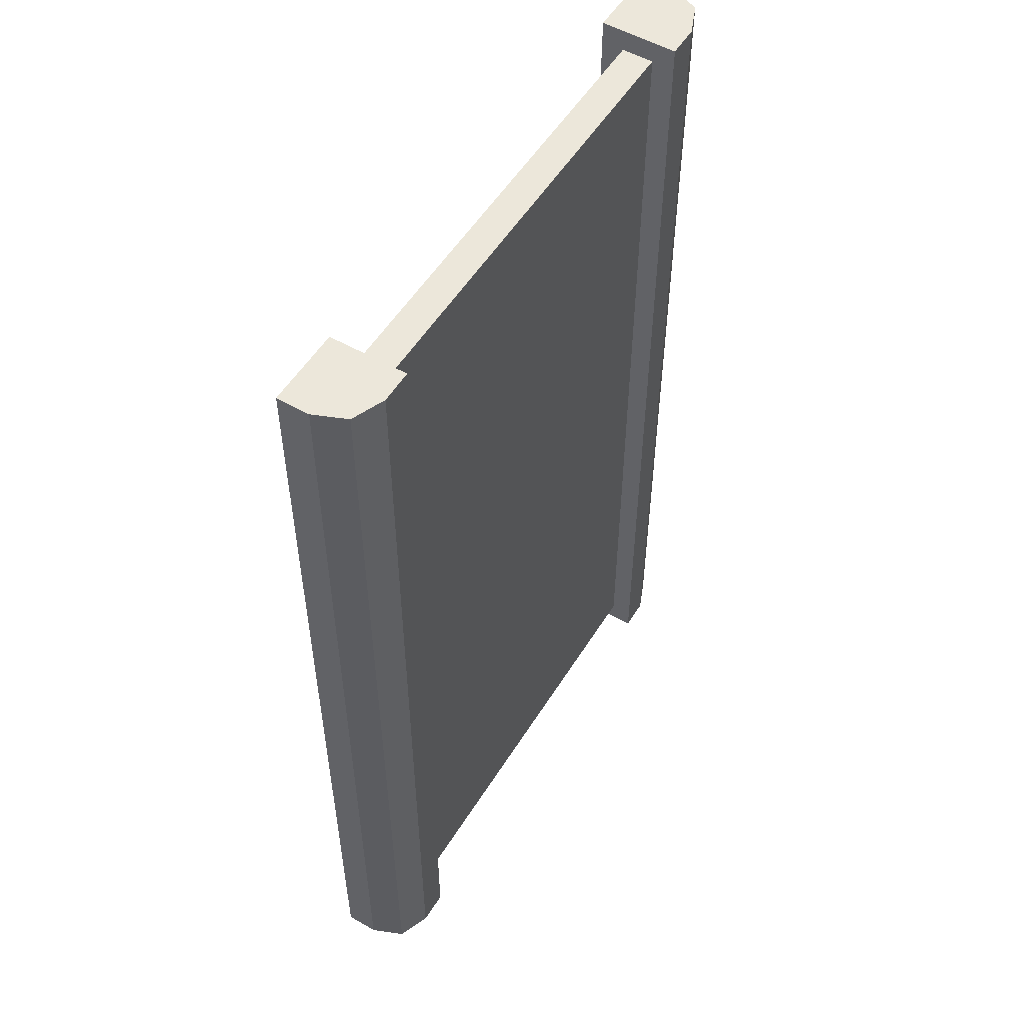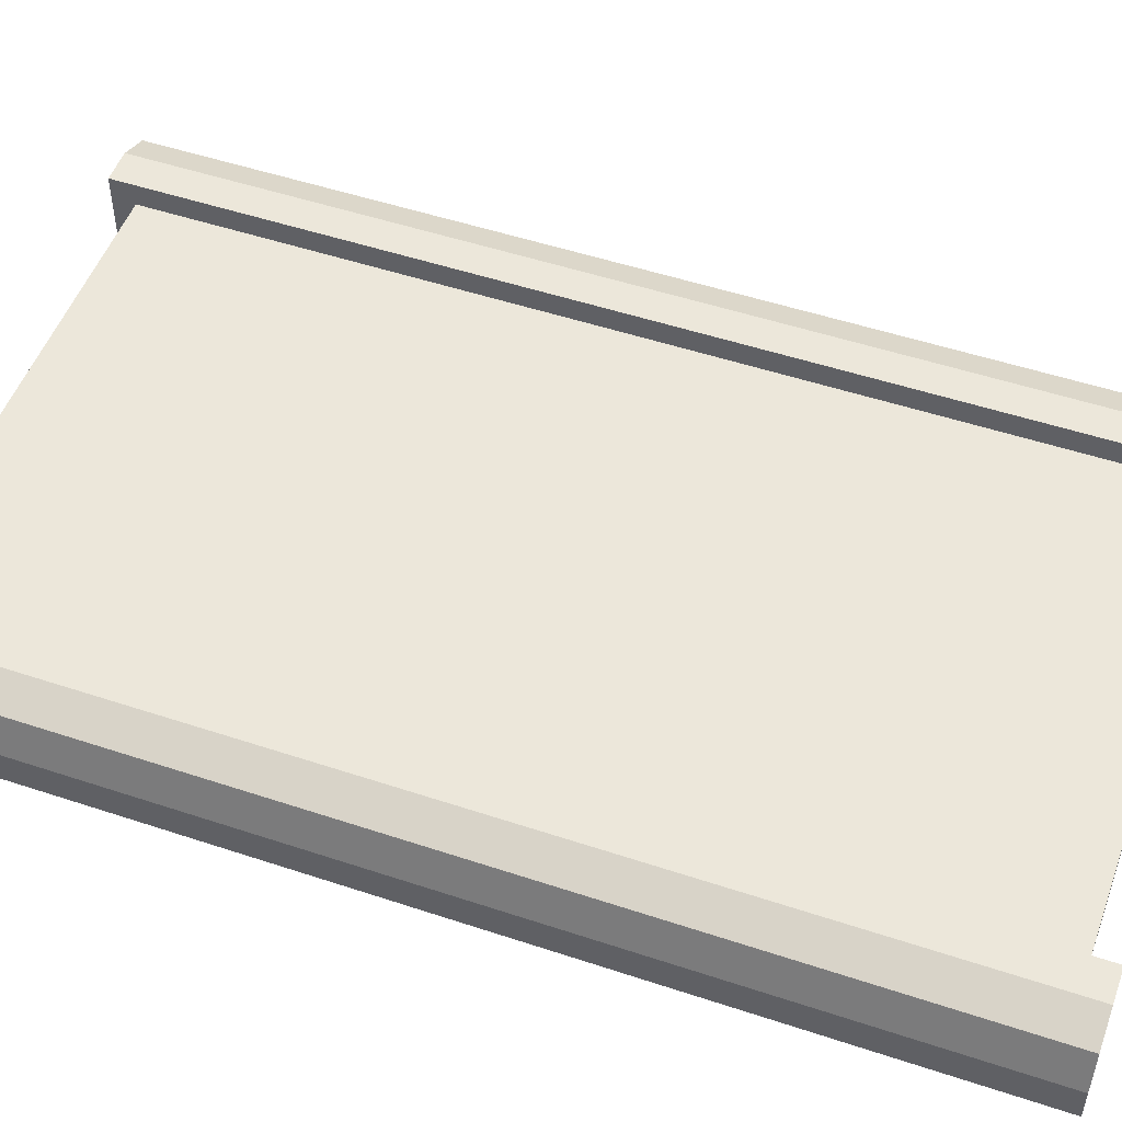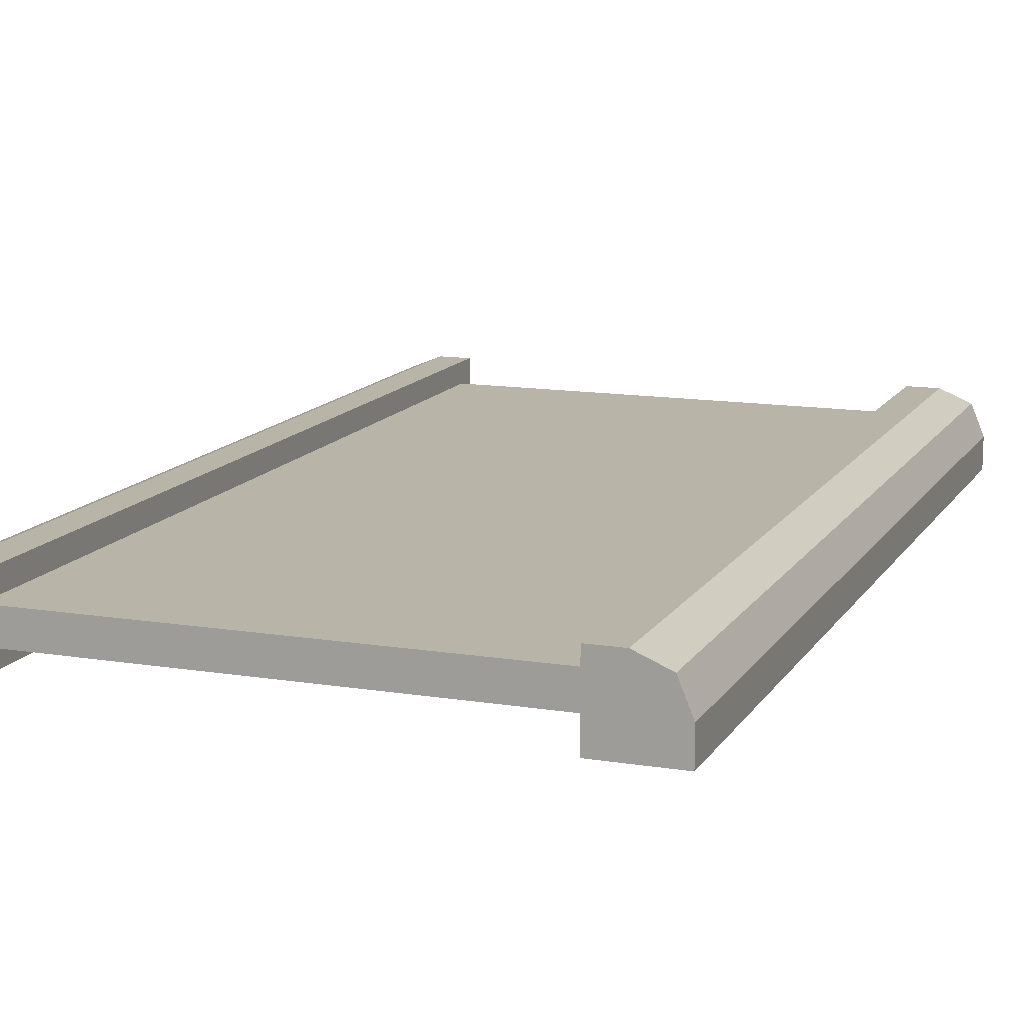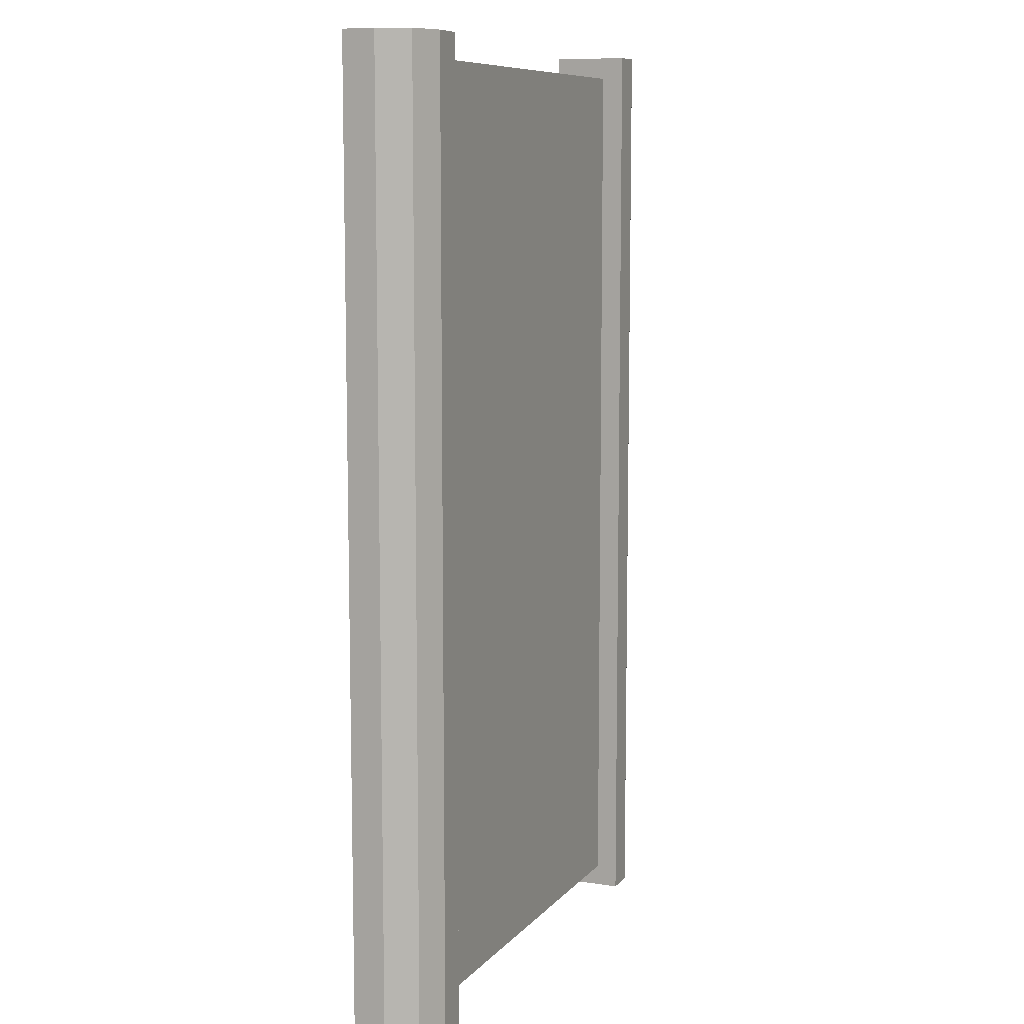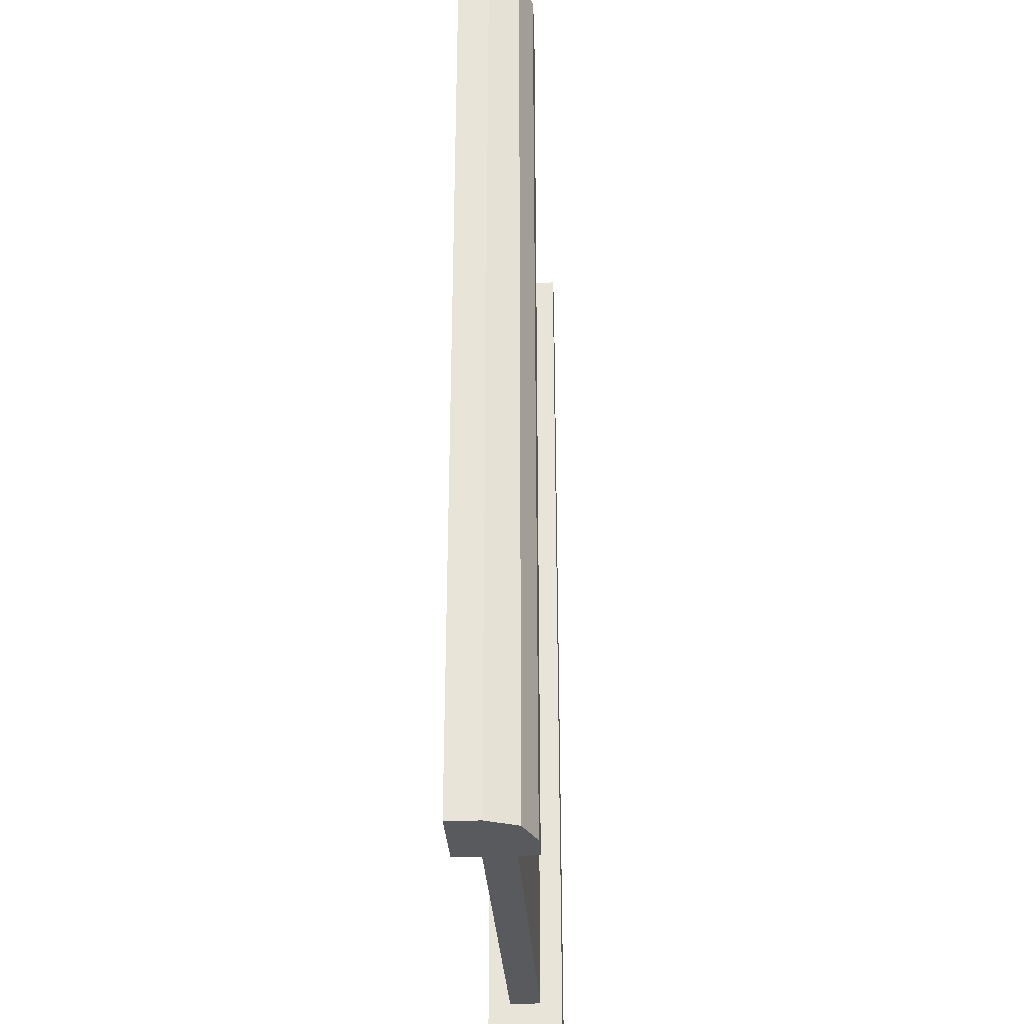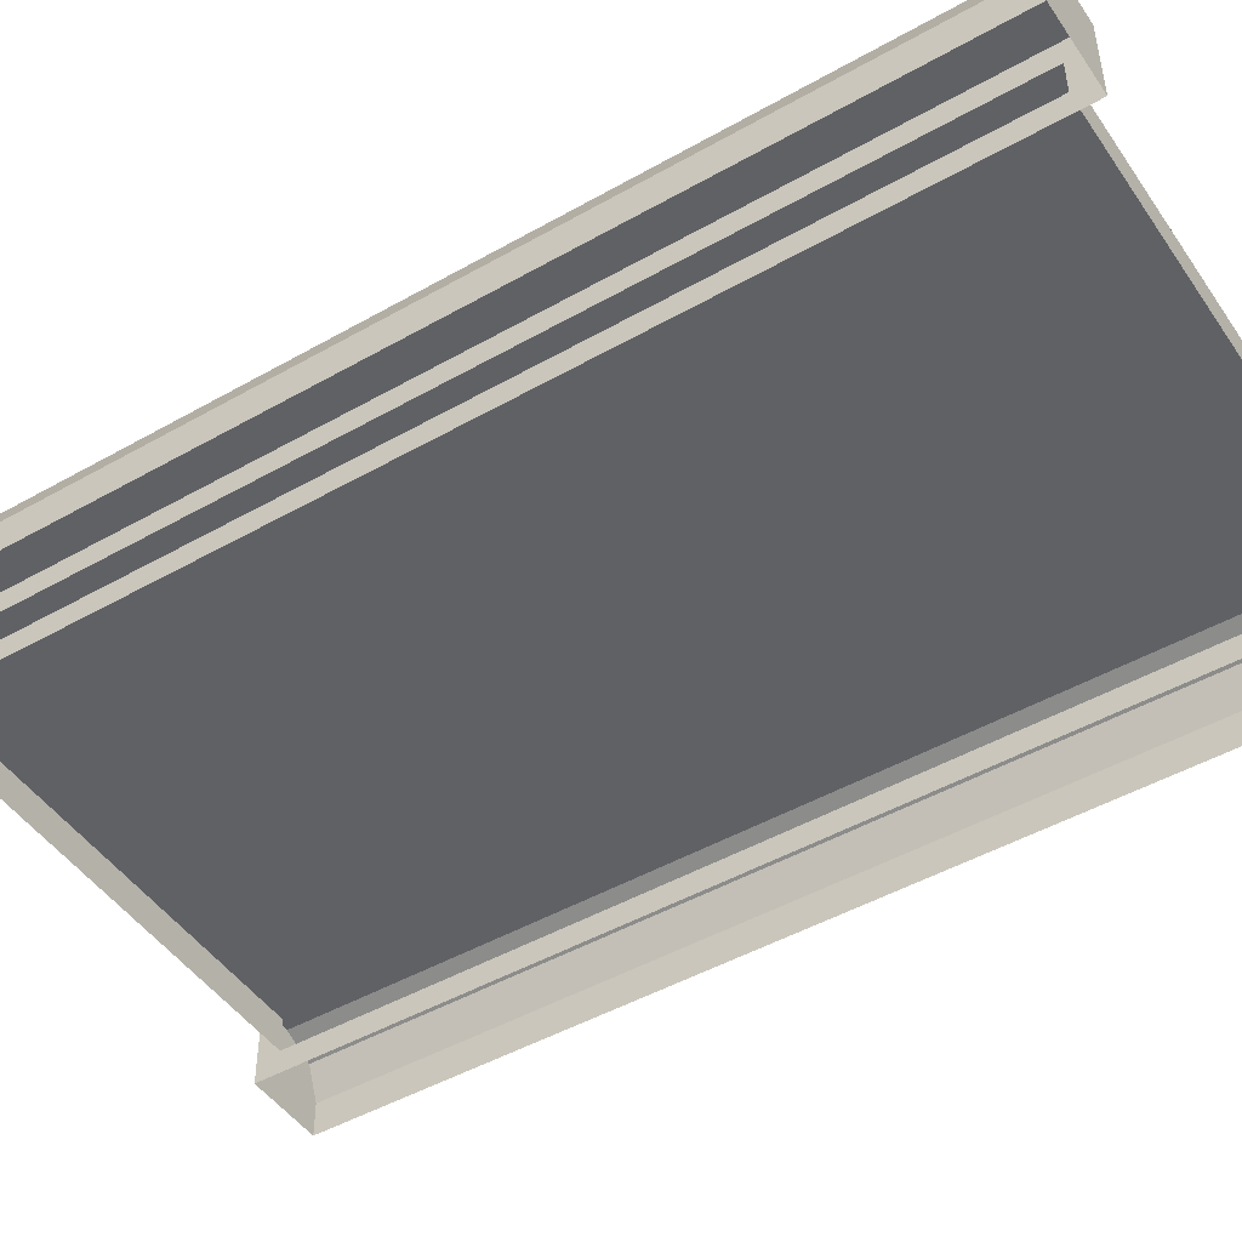
<metadata>
{"format":"obj","ext":"obj","renderer":"f3d","projection":"perspective","resolution":1024,"background":"white","views":[{"elev":53.8,"azim":-58.7,"up":"+Y"},{"elev":51.2,"azim":-70.1,"up":"+Z"},{"elev":13.1,"azim":-159.5,"up":"+Z"},{"elev":9.1,"azim":-67.2,"up":"+Y"},{"elev":-31.7,"azim":-86.5,"up":"+Y"},{"elev":-47.3,"azim":122.7,"up":"+Z"}]}
</metadata>
<code>
o Wall_Display_Green
v -0.772 0.7053 -0.1234
v -0.772 3.161 -0.1234
v -0.5773 0.7626 0.0139
v -0.5773 3.104 0.0139
v -0.5773 0.7053 -0.1234
v -0.5773 3.161 -0.1234
v -0.5773 0.7053 0.0712
v -0.5773 3.104 -0.06614
v -0.5773 0.7626 -0.06614
v -0.5773 3.161 0.0712
v -0.6594 0.7053 0.0712
v -0.772 0.7053 -0.04131
v -0.739 0.7053 0.03825
v -0.772 3.161 -0.04131
v -0.6594 3.161 0.0712
v -0.739 3.161 0.03825
v 0.772 0.7053 -0.1234
v 0.772 3.161 -0.1234
v 0.5773 0.7626 0.0139
v 0.5773 3.104 0.0139
v 0.5773 0.7053 -0.1234
v 0.5773 3.161 -0.1234
v 0.5773 0.7053 0.0712
v 0.5773 3.104 -0.06614
v 0.5773 0.7626 -0.06614
v 0.5773 3.161 0.0712
v 0.6594 0.7053 0.0712
v 0.772 0.7053 -0.04131
v 0.739 0.7053 0.03825
v 0.772 3.161 -0.04131
v 0.6594 3.161 0.0712
v 0.739 3.161 0.03825
f 7 10 15 11
f 6 2 14 16 15 10
f 12 14 2 1
f 8 9 5 6
f 9 3 7 5
f 4 8 6 10
f 3 4 10 7
f 11 15 16 13
f 13 16 14 12
f 1 5 7 11 13 12
f 23 27 31 26
f 22 26 31 32 30 18
f 28 17 18 30
f 24 22 21 25
f 25 21 23 19
f 20 26 22 24
f 19 23 26 20
f 27 29 32 31
f 29 28 30 32
f 17 28 29 27 23 21
f 20 4 3 19
f 4 20 24 8
f 9 25 19 3

</code>
